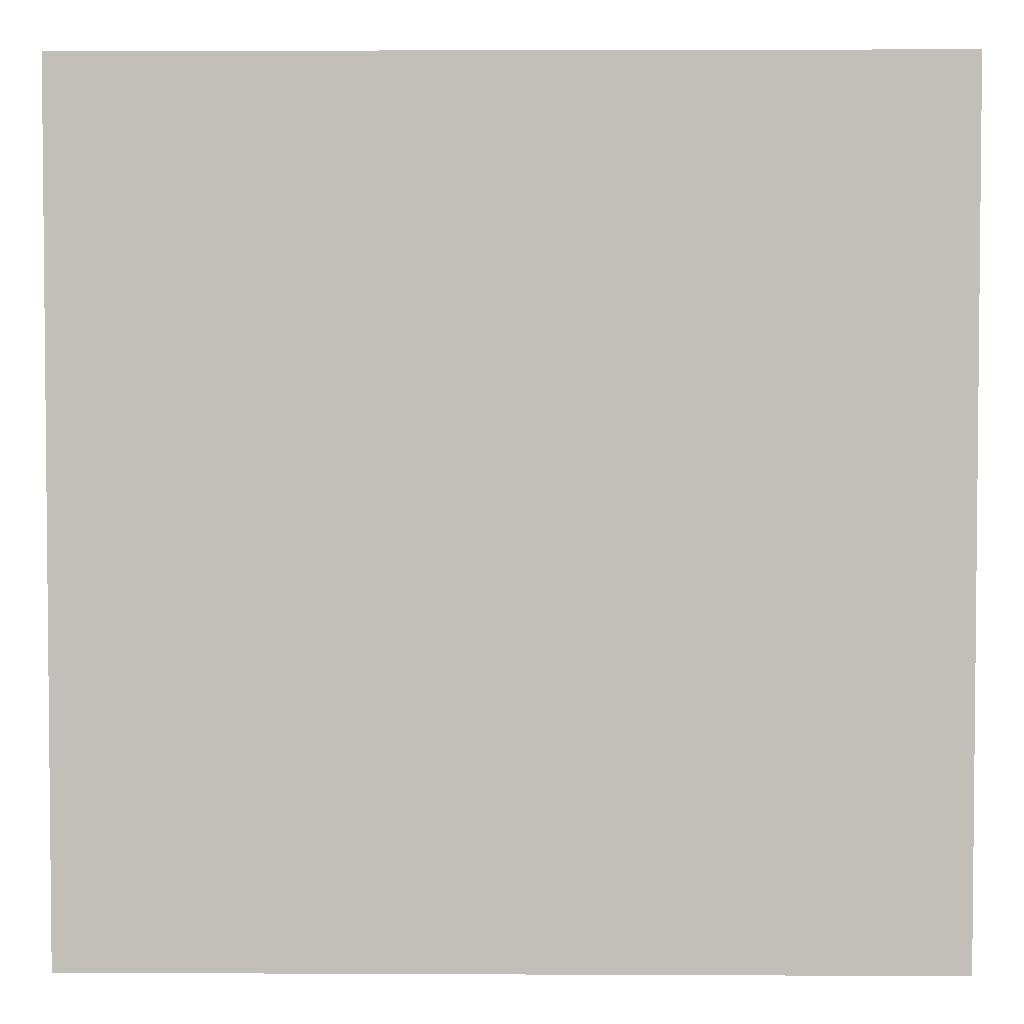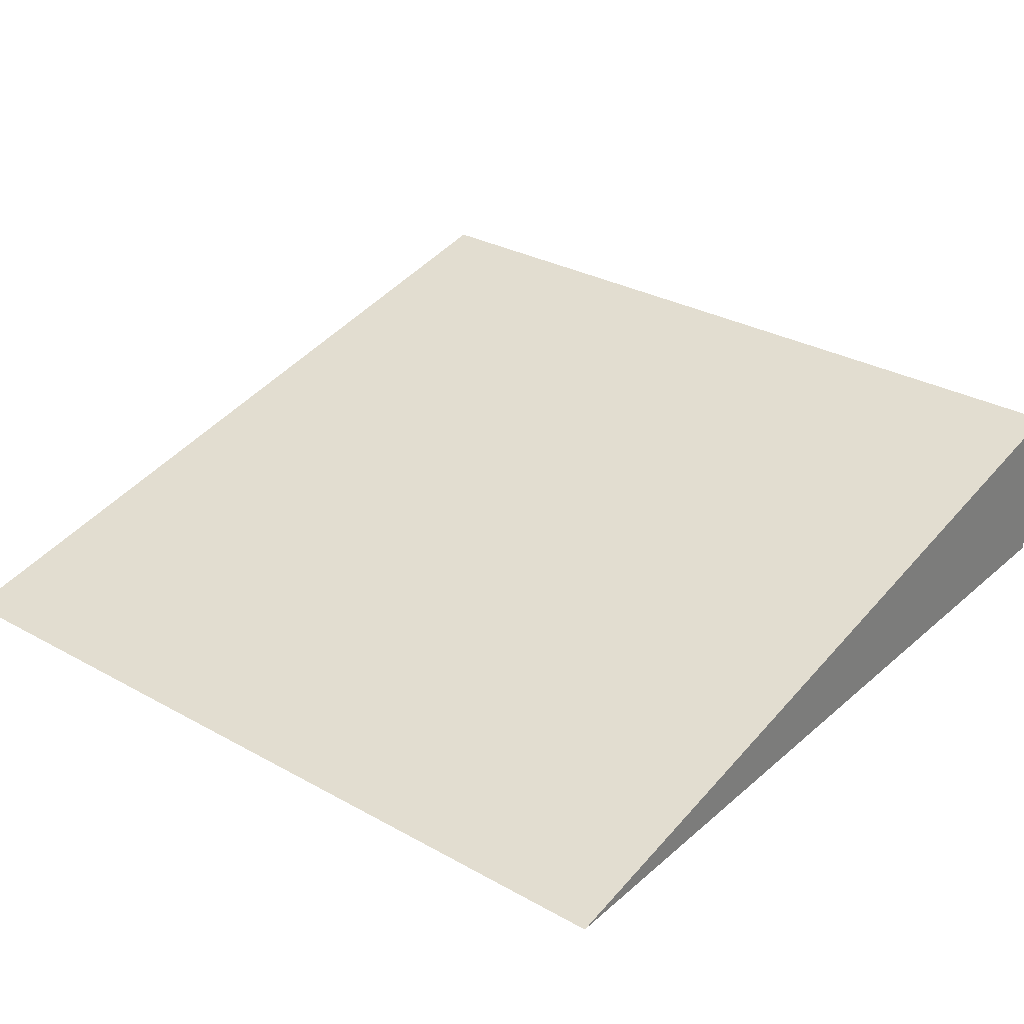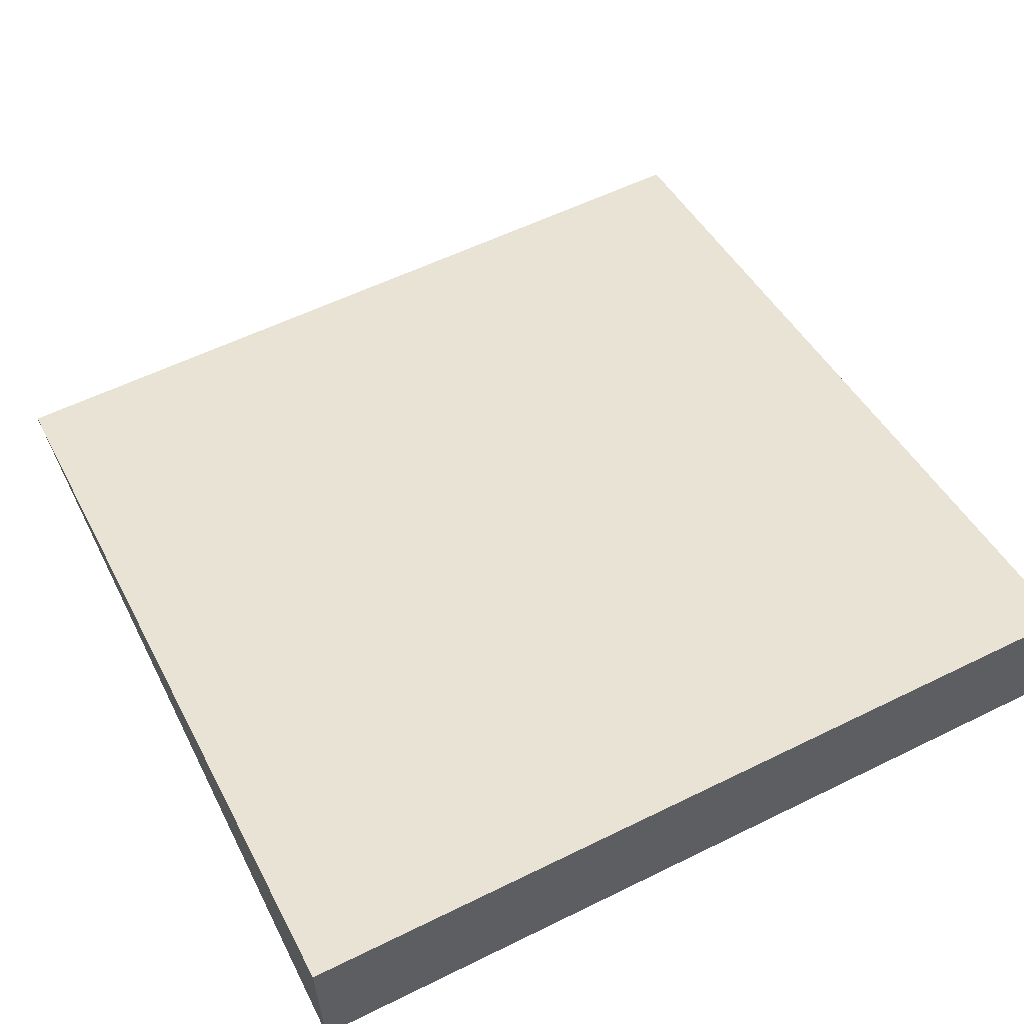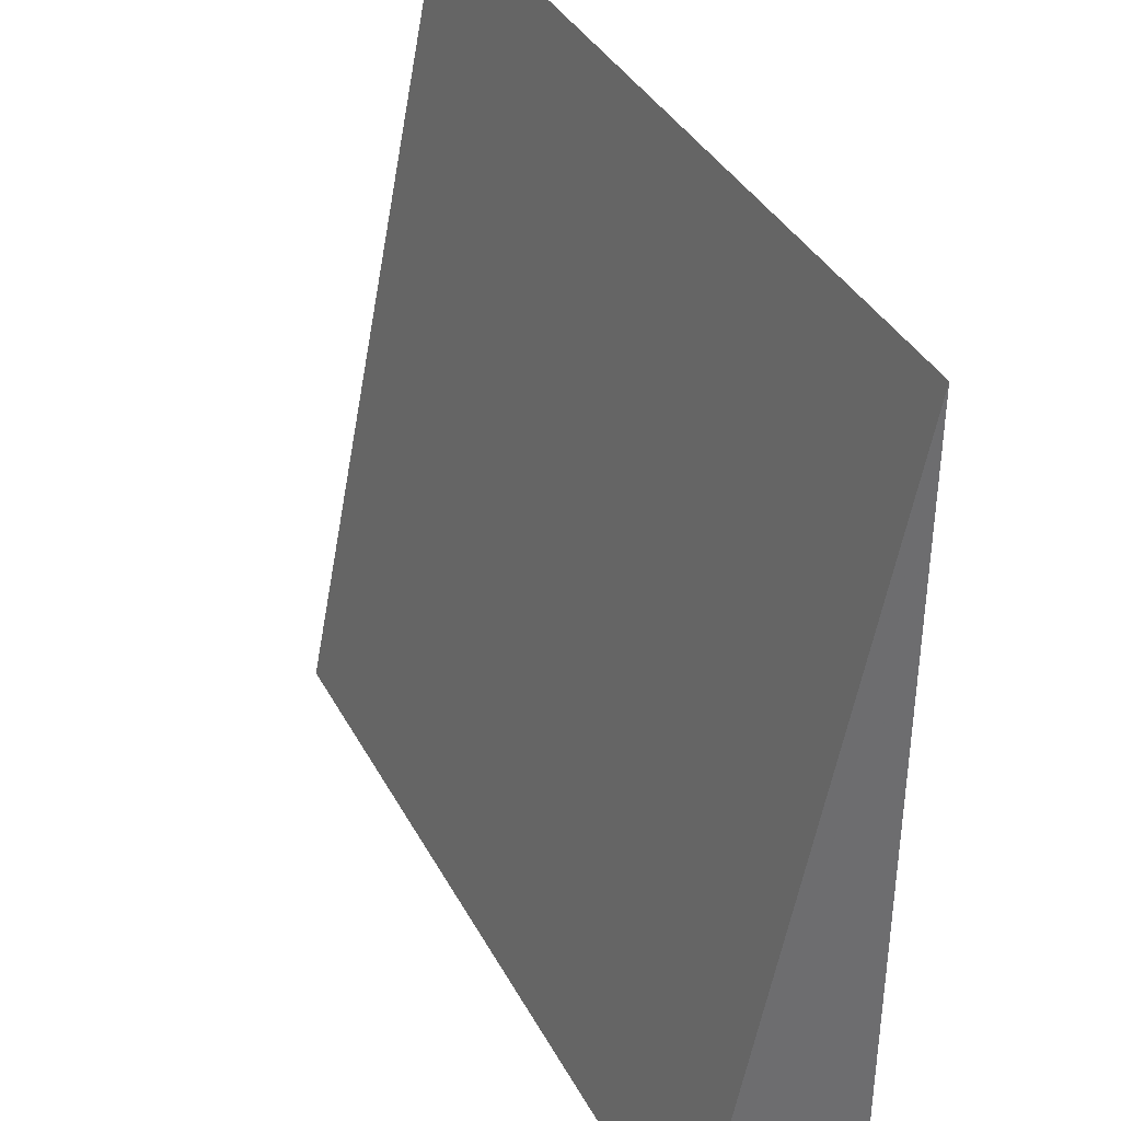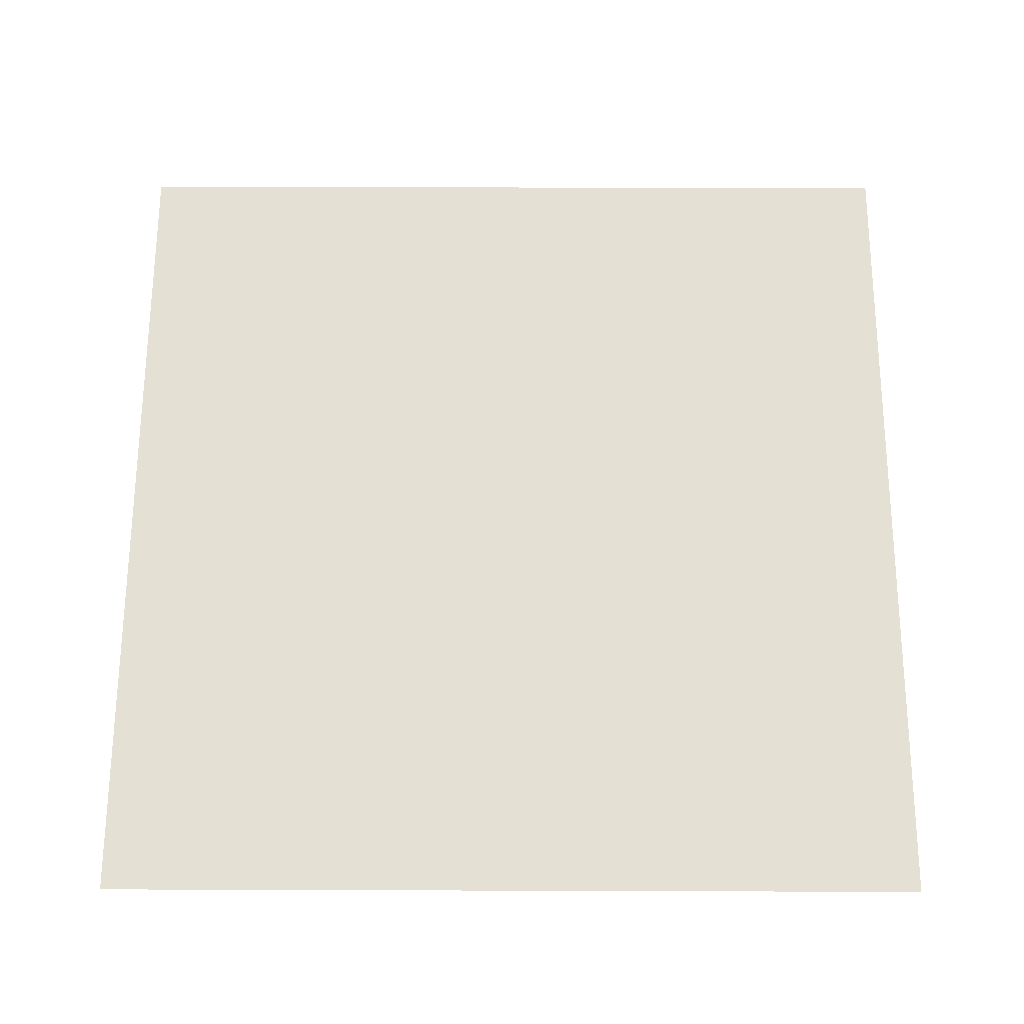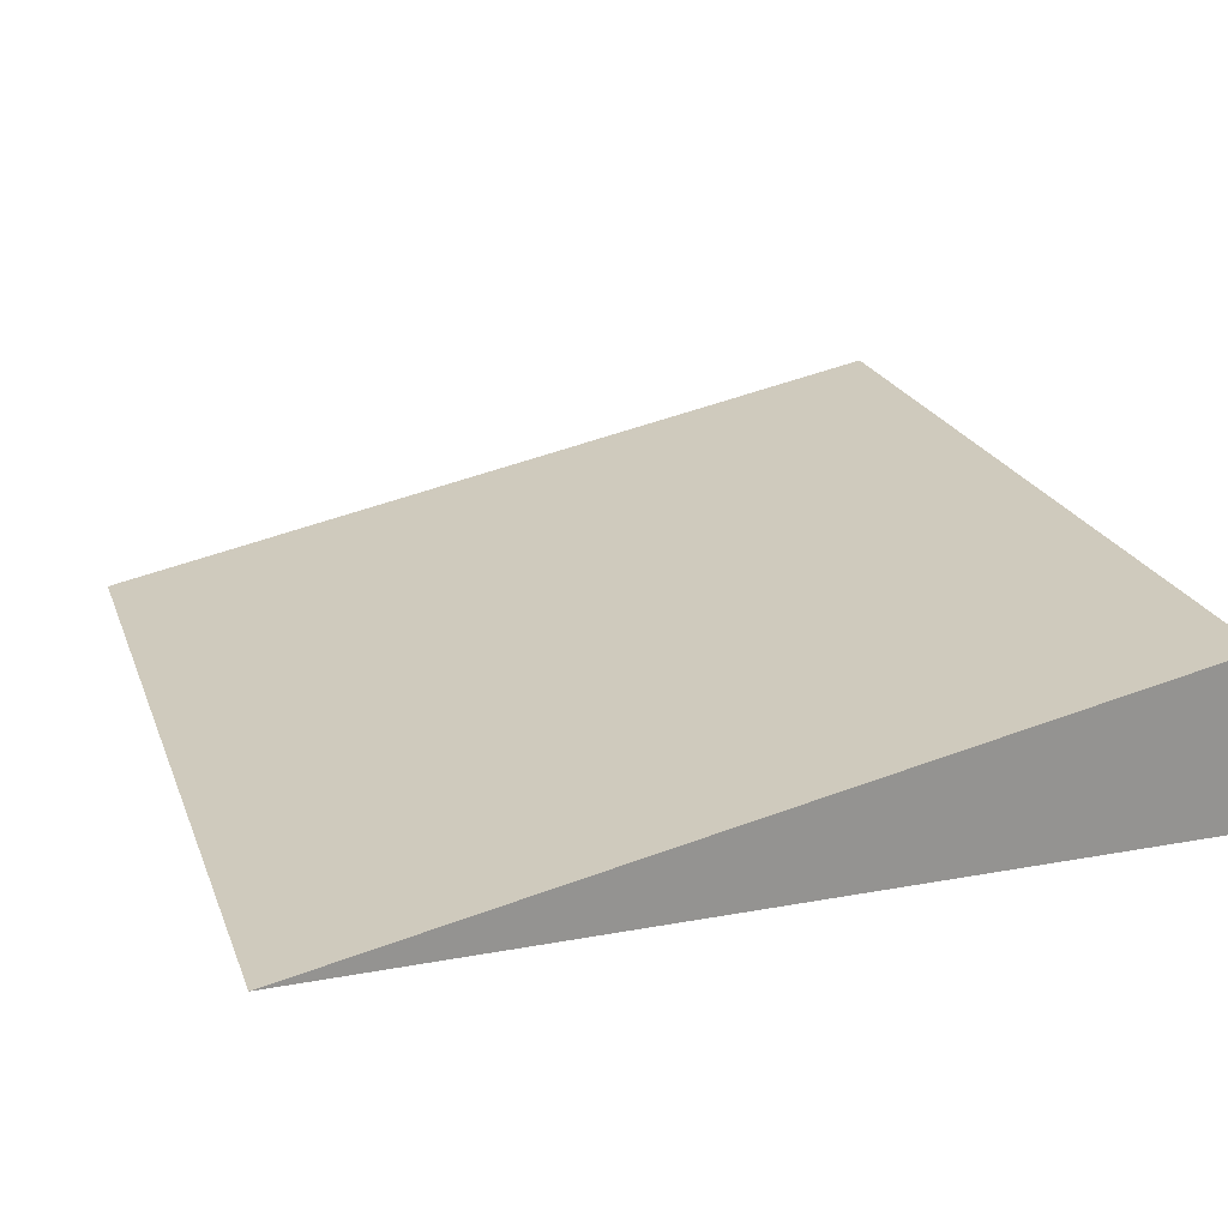
<metadata>
{"format":"obj","ext":"obj","renderer":"f3d","projection":"perspective","resolution":1024,"background":"white","views":[{"elev":3.3,"azim":0.9,"up":"+Z"},{"elev":30.3,"azim":38.9,"up":"+Y"},{"elev":58.1,"azim":153.1,"up":"+Y"},{"elev":38.0,"azim":-115.6,"up":"+Z"},{"elev":54.0,"azim":0.2,"up":"+Y"},{"elev":22.7,"azim":72.4,"up":"+Y"}]}
</metadata>
<code>
v 1 0 1
v 0 0 1
v 1 0.199 0.005016
v 1 0 0.005016
v 0 0 0.005016
v 0 0.199 0.005016
v 0 0.199 0.005016
v 1 0.199 0.005016
v 0 0 0.005016
f 1 4 3
f 2 6 5
f 1 2 5 4
f 2 1 8 7
f 3 4 9 7

</code>
